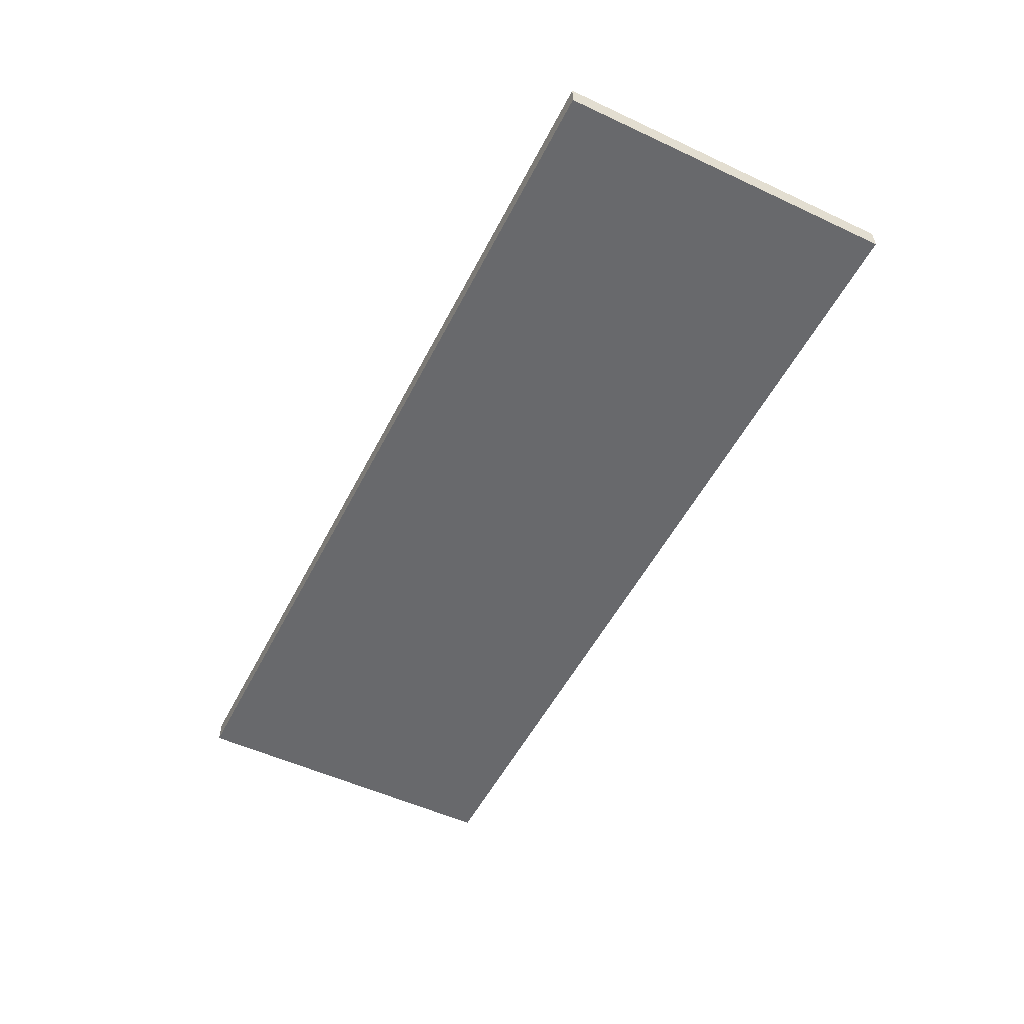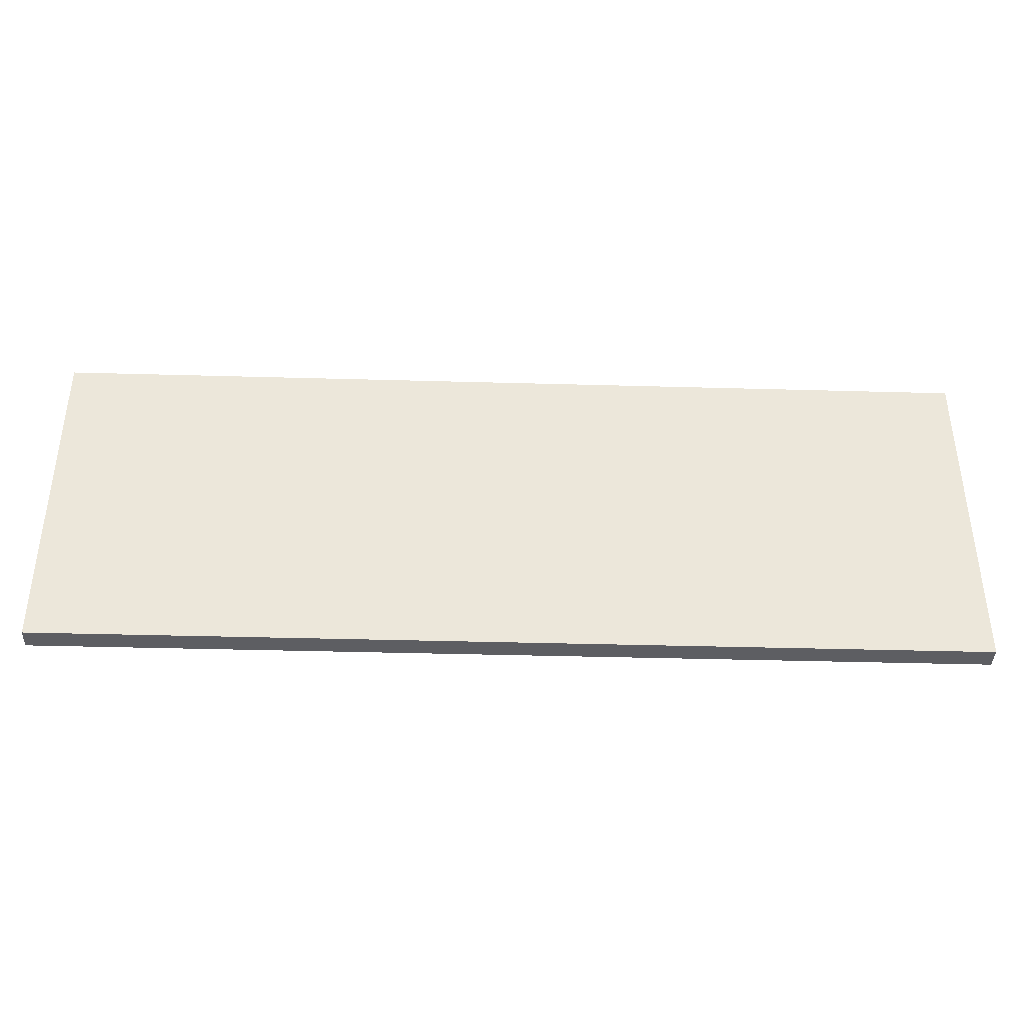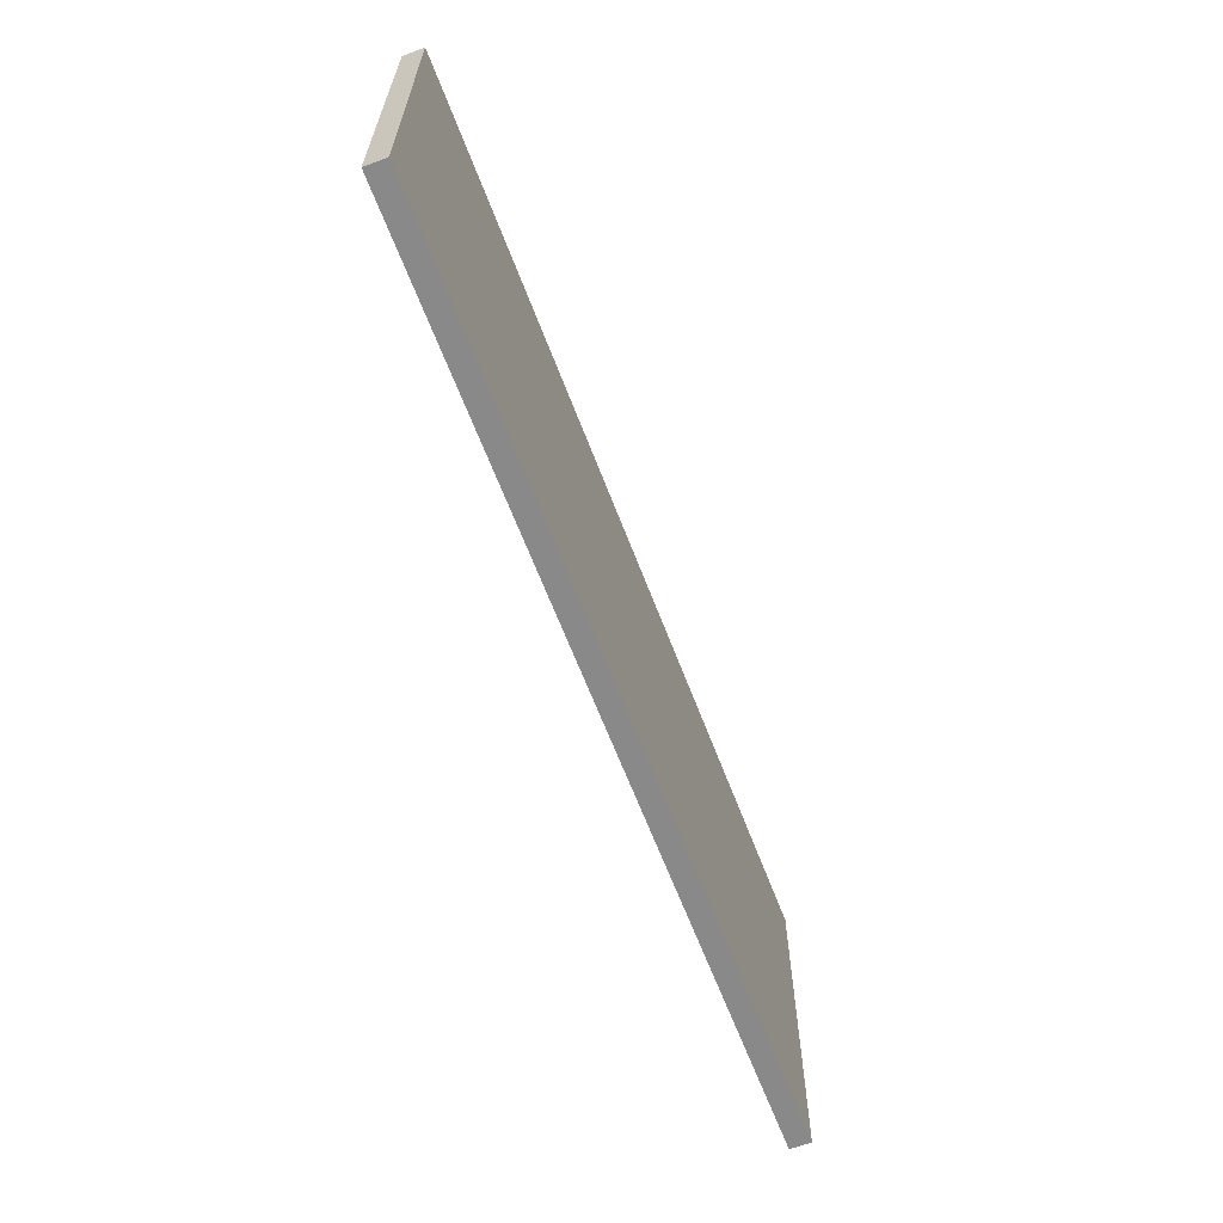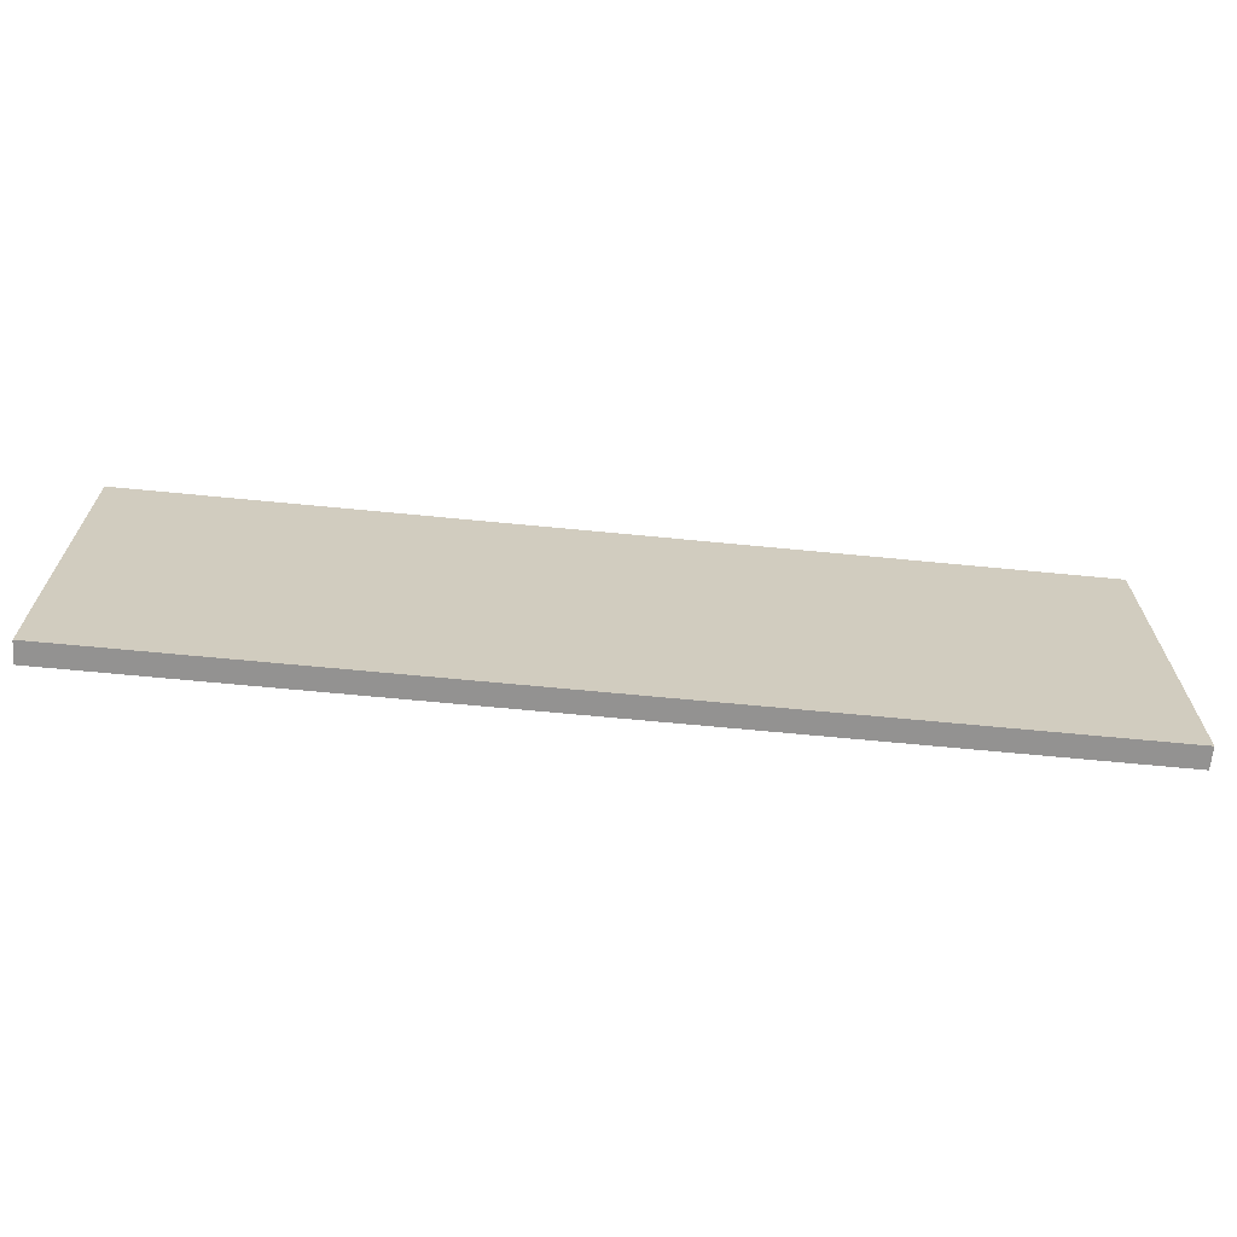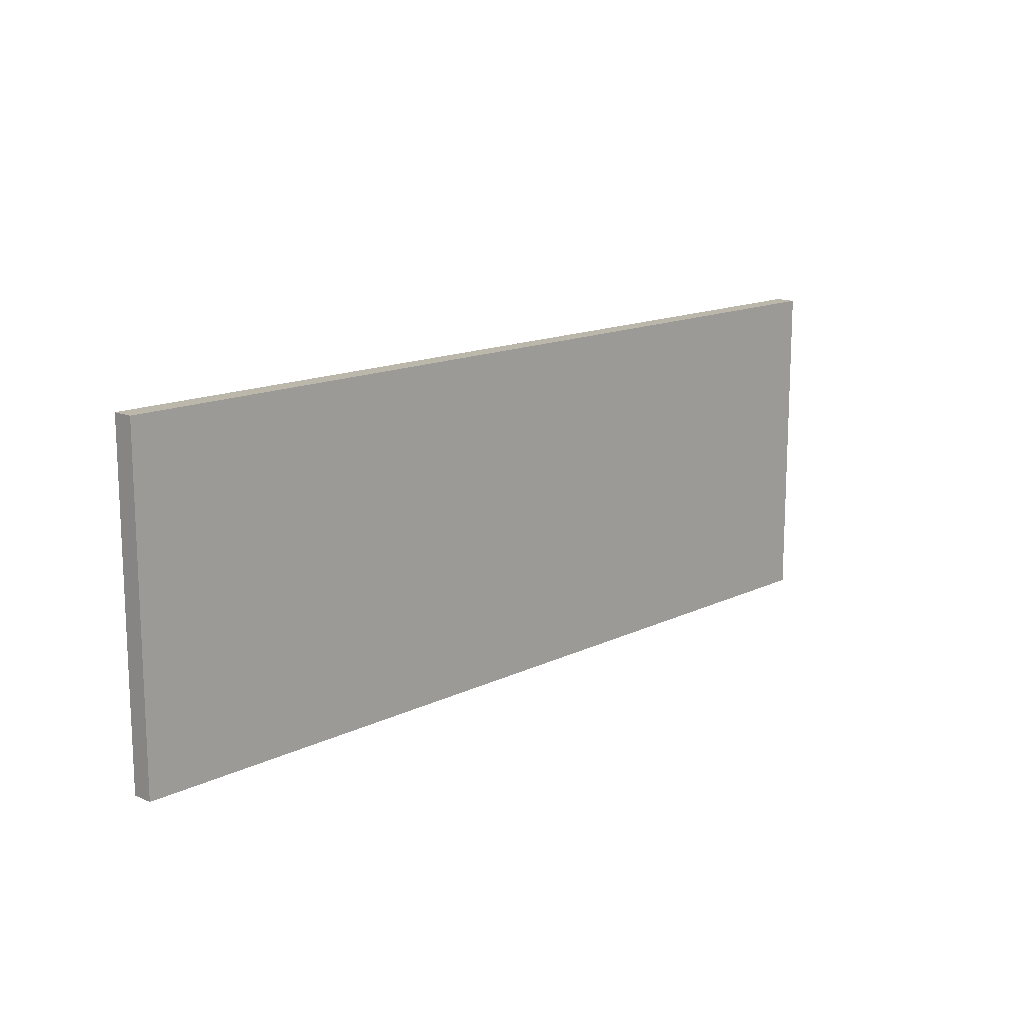
<metadata>
{"format":"obj","ext":"obj","renderer":"f3d","projection":"perspective","resolution":1024,"background":"white","views":[{"elev":-52.8,"azim":-116.6,"up":"+Y"},{"elev":-39.2,"azim":-2.0,"up":"+Z"},{"elev":-63.3,"azim":-69.3,"up":"+Z"},{"elev":-66.5,"azim":-5.6,"up":"+Z"},{"elev":14.3,"azim":133.3,"up":"+Z"}]}
</metadata>
<code>
o Shelf_1_4/Shelf_1/shelf1/shelf/mesh59/mesh59-geometry#mesh59-geometry
v 0.2859 0.7858 0.05644
v -0.2771 0.7858 -0.1483
v 0.2859 0.7858 -0.1483
v -0.2771 0.7858 0.05644
v 0.2859 0.7986 -0.1483
v -0.2771 0.7986 0.05644
v -0.2771 0.7986 -0.1483
v 0.2859 0.7986 0.05644
f 1 2 3
f 2 1 4
f 2 5 3
f 5 1 3
f 1 6 4
f 6 2 4
f 5 2 7
f 1 5 8
f 6 1 8
f 2 6 7
f 6 5 7
f 5 6 8
f 3 2 1
f 4 1 2
f 3 5 2
f 3 1 5
f 4 6 1
f 4 2 6
f 7 2 5
f 8 5 1
f 8 1 6
f 7 6 2
f 7 5 6
f 8 6 5

</code>
